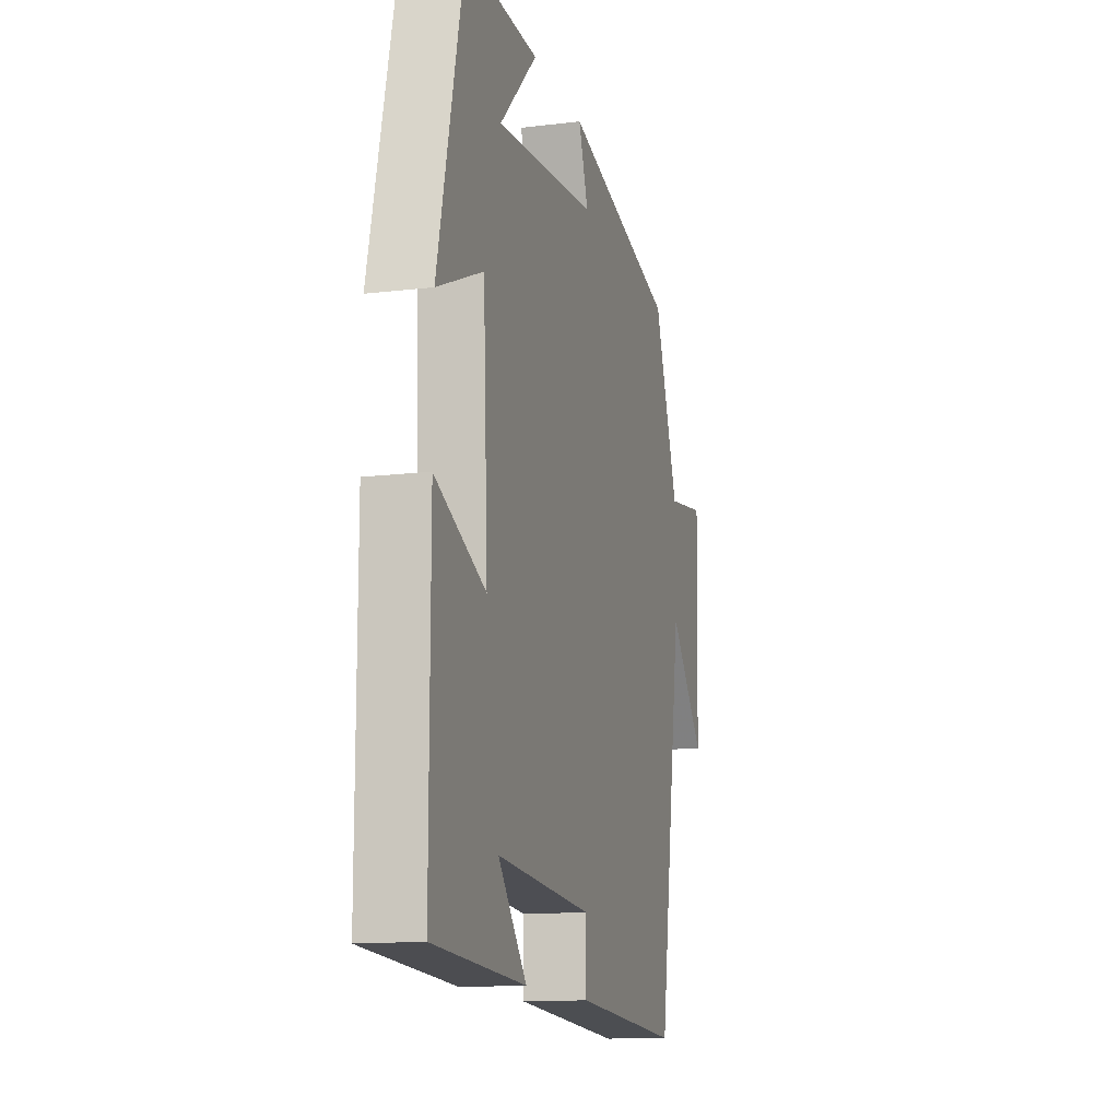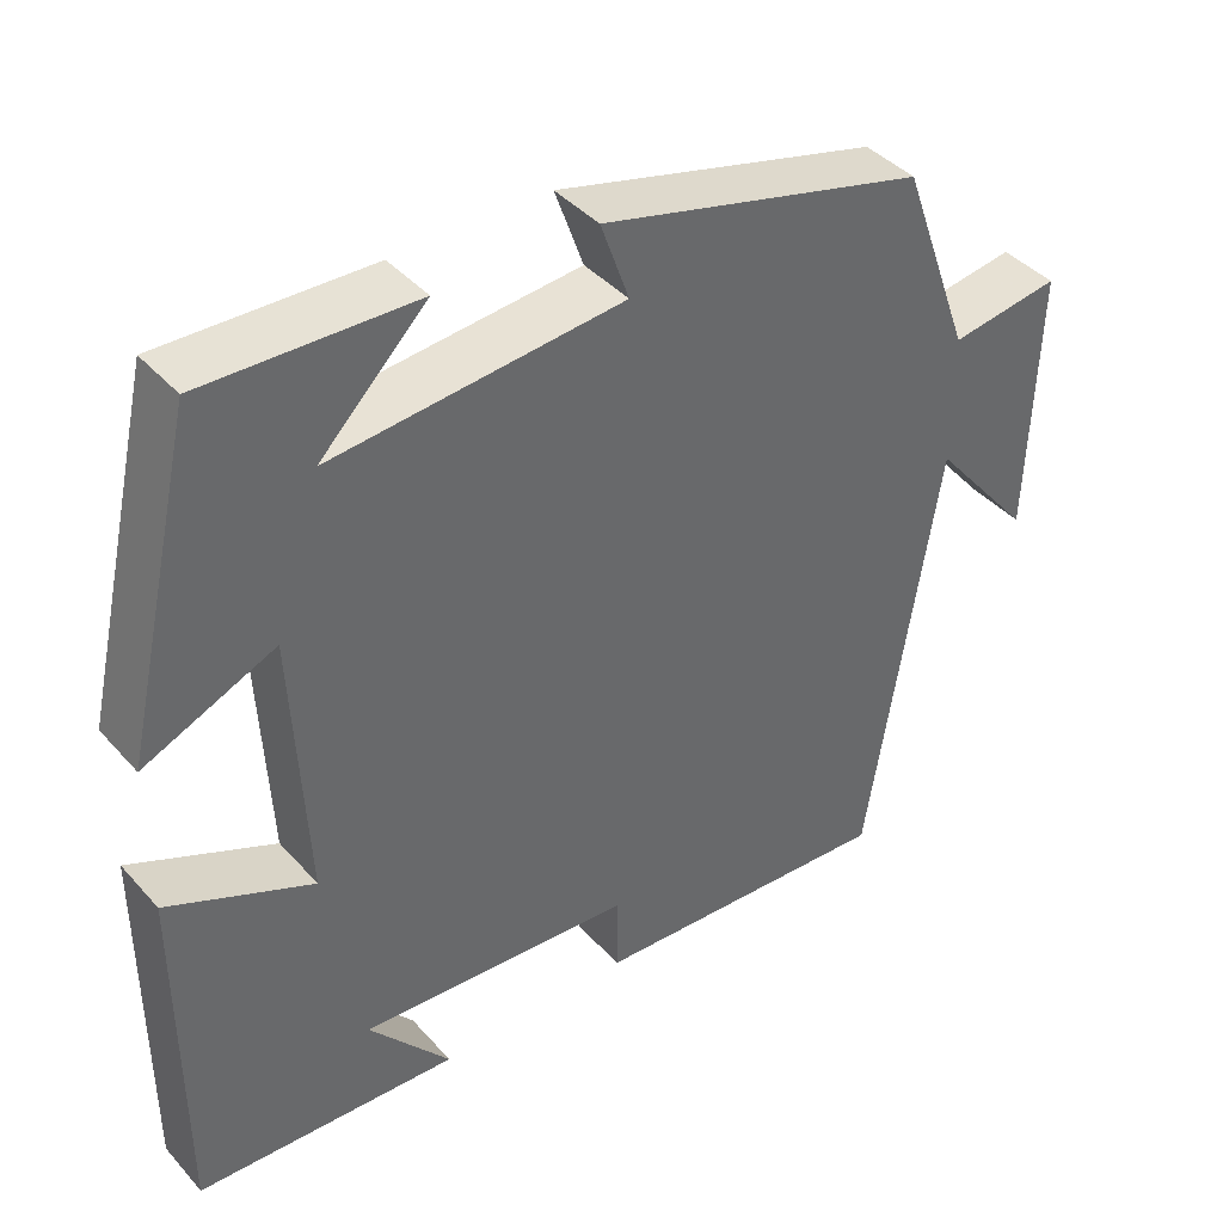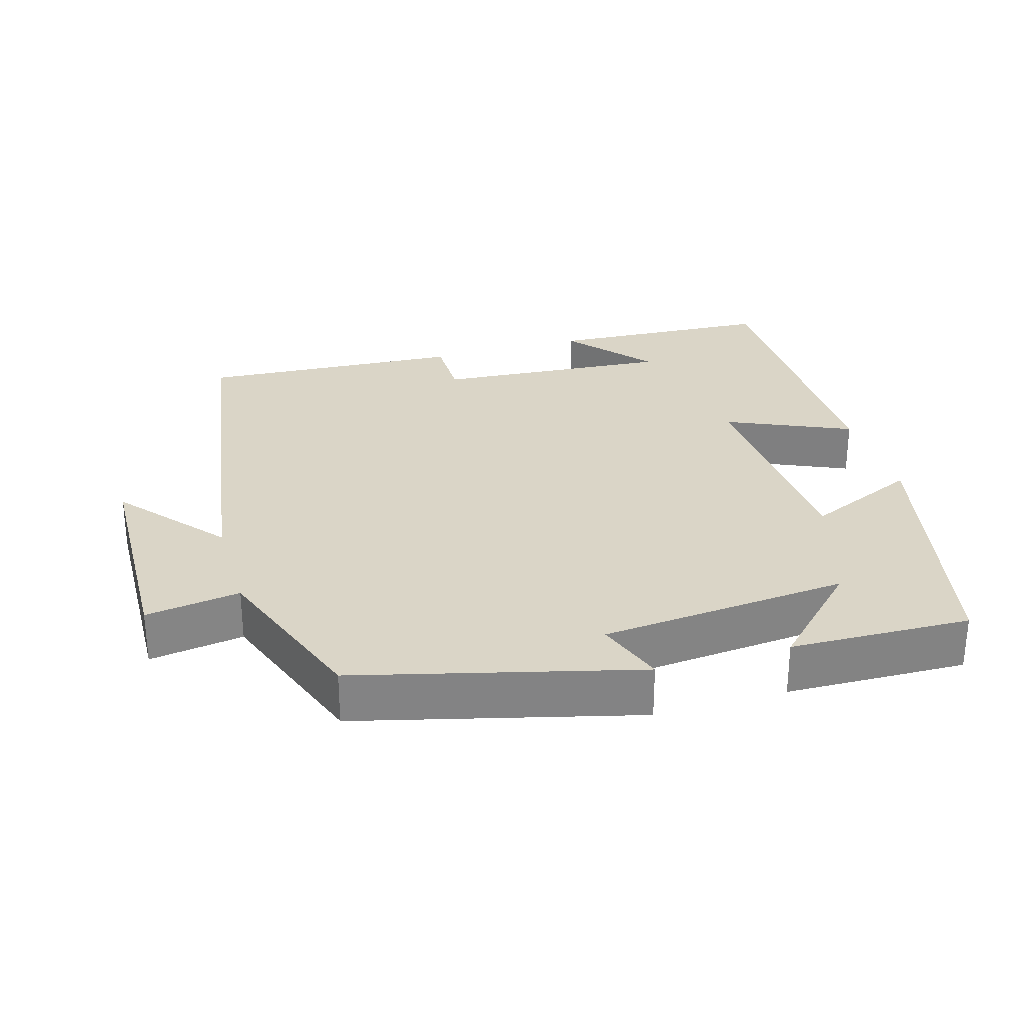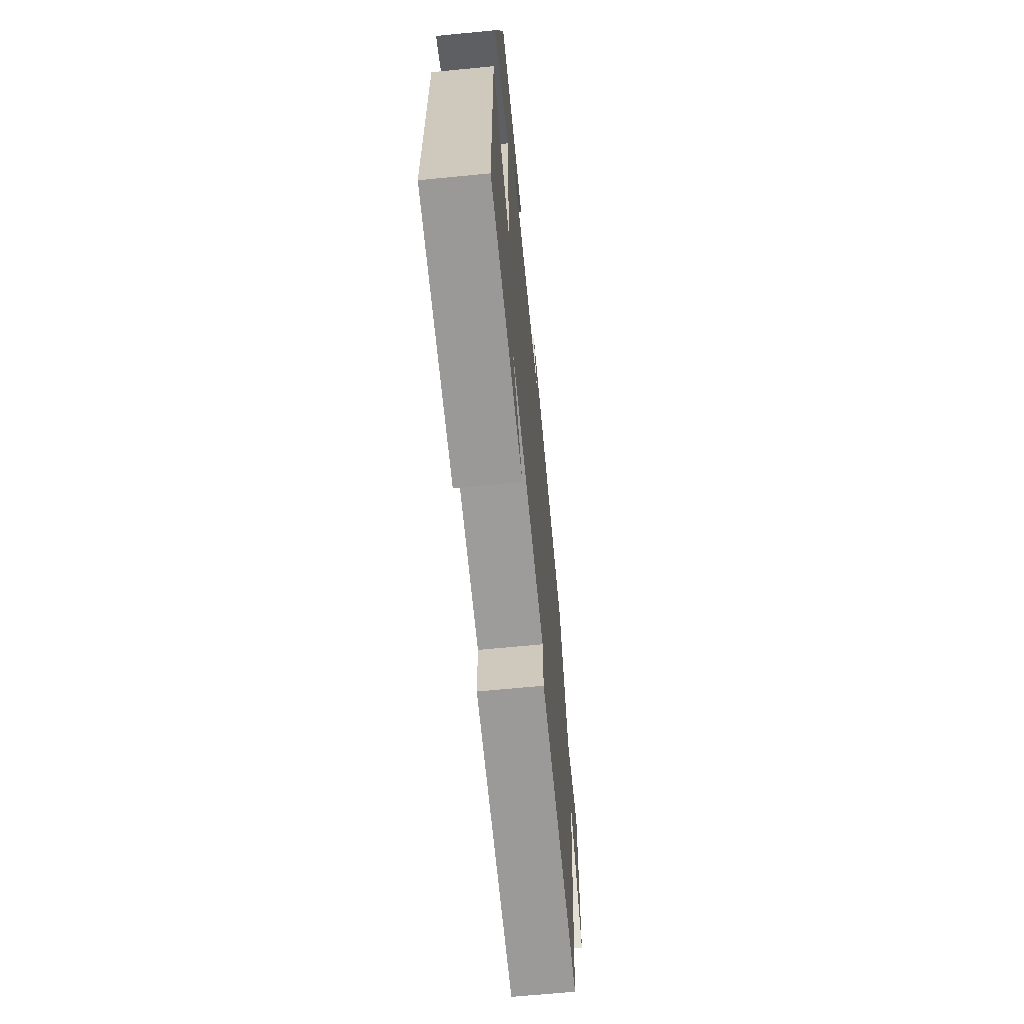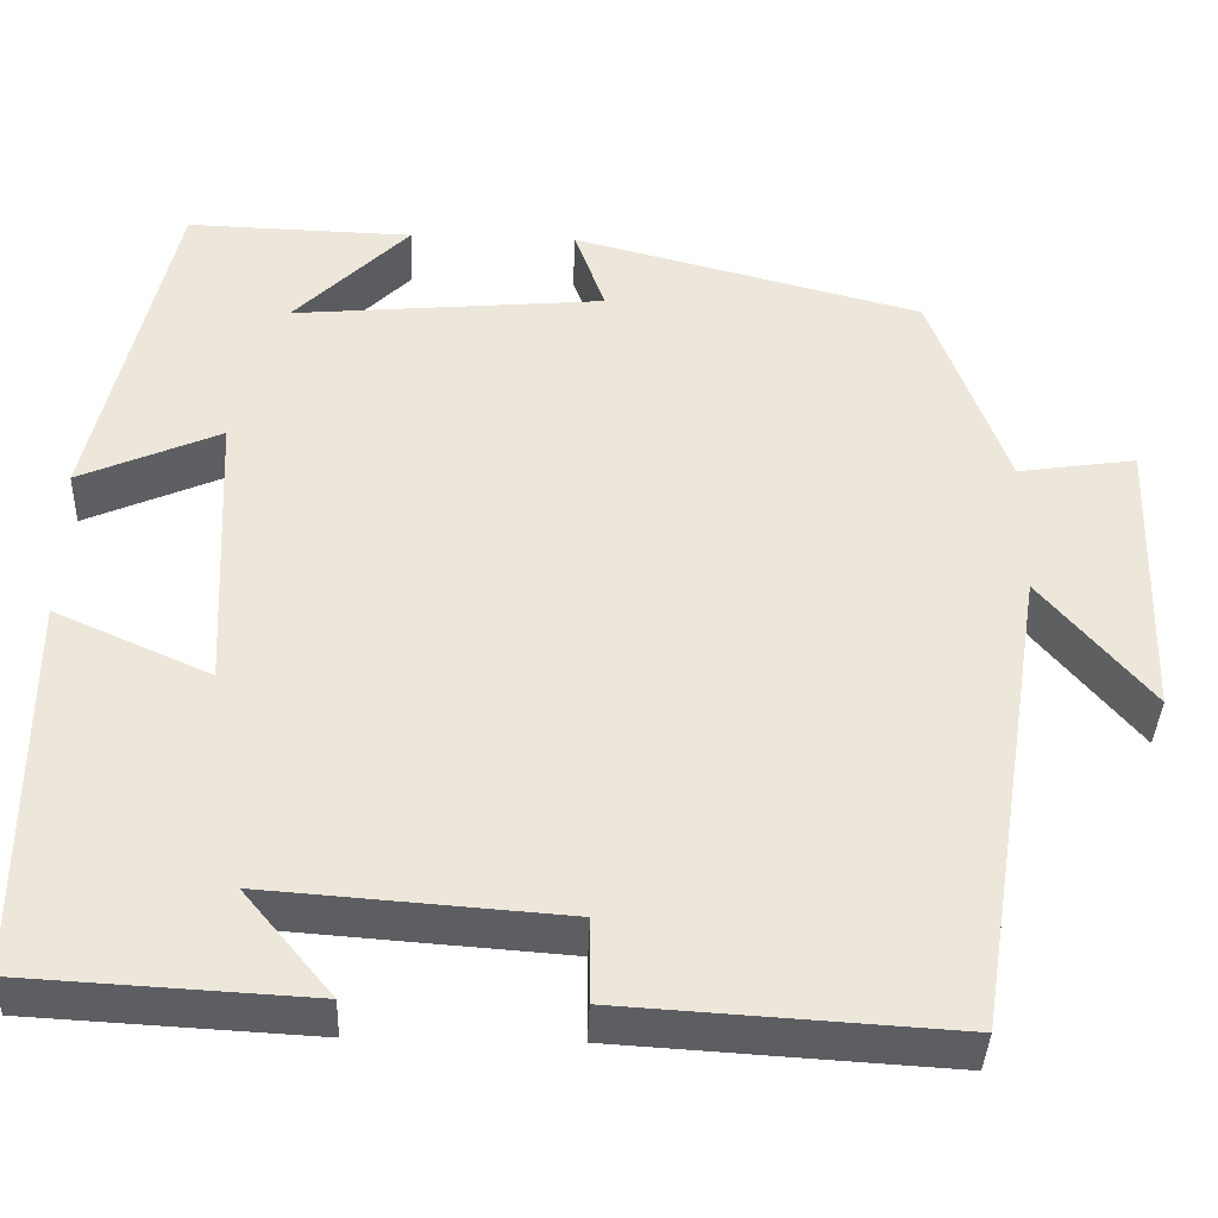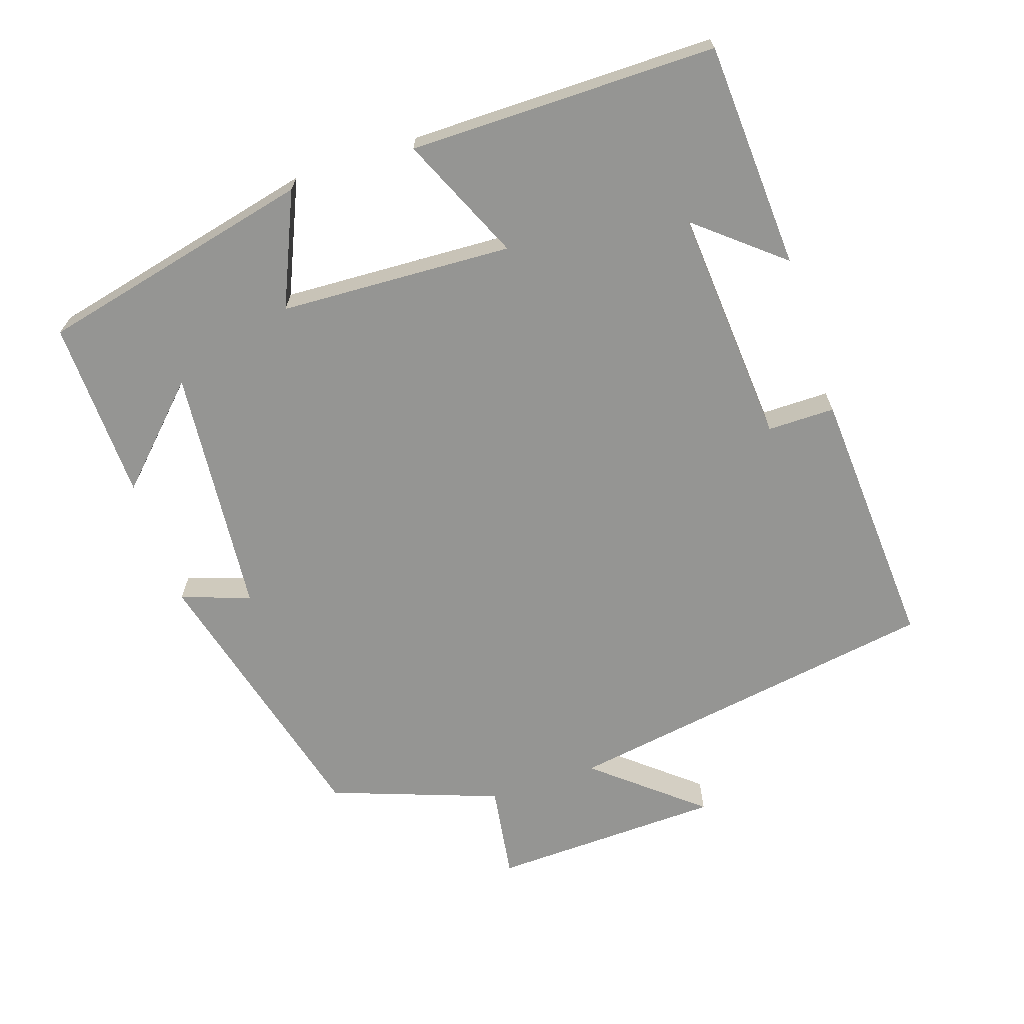
<metadata>
{"format":"obj","ext":"obj","renderer":"f3d","projection":"perspective","resolution":1024,"background":"white","views":[{"elev":-13.2,"azim":105.4,"up":"+Z"},{"elev":40.9,"azim":142.5,"up":"+Z"},{"elev":29.0,"azim":-16.4,"up":"+Y"},{"elev":-65.9,"azim":95.6,"up":"+Z"},{"elev":-38.6,"azim":177.8,"up":"+Z"},{"elev":-67.3,"azim":108.5,"up":"+Y"}]}
</metadata>
<code>
v -0.415 0.07 0.4
v -0.026 0.07 0.5
v -0.06 0.07 0.404
v 0.288 0.07 0.372
v 0.16 0.07 0.5
v 0.412 0.07 0.507
v 0.5 0.07 0.123
v 0.343 0.07 0.192
v 0.327 0.07 -0.132
v 0.5 0.07 -0.055
v 0.5 0.07 -0.483
v 0.185 0.07 -0.5
v 0.283 0.07 -0.382
v -0.047 0.07 -0.406
v -0.047 0.07 -0.5
v -0.416 0.07 -0.522
v -0.5 0.07 0.008
v -0.622 0.07 -0.138
v -0.632 0.07 0.186
v -0.5 0.07 0.166
v -0.415 0 0.4
v -0.026 0 0.5
v -0.06 0 0.404
v 0.288 0 0.372
v 0.16 0 0.5
v 0.412 0 0.507
v 0.5 0 0.123
v 0.343 0 0.192
v 0.327 0 -0.132
v 0.5 0 -0.055
v 0.5 0 -0.483
v 0.185 0 -0.5
v 0.283 0 -0.382
v -0.047 0 -0.406
v -0.047 0 -0.5
v -0.416 0 -0.522
v -0.5 0 0.008
v -0.622 0 -0.138
v -0.632 0 0.186
v -0.5 0 0.166
f 17 18 19 20
f 17 20 1
f 16 17 1
f 15 16 1
f 14 15 1
f 13 14 1
f 11 12 13
f 9 10 11 13
f 8 9 13 1
f 6 7 8
f 4 5 6
f 4 6 8
f 3 4 8 1
f 1 2 3
f 40 39 38 37
f 21 40 37
f 21 37 36
f 21 36 35
f 21 35 34
f 21 34 33
f 33 32 31
f 33 31 30 29
f 21 33 29 28
f 28 27 26
f 26 25 24
f 28 26 24
f 21 28 24 23
f 23 22 21
f 1 21 22 2
f 2 22 23 3
f 3 23 24 4
f 4 24 25 5
f 5 25 26 6
f 6 26 27 7
f 7 27 28 8
f 8 28 29 9
f 9 29 30 10
f 10 30 31 11
f 11 31 32 12
f 12 32 33 13
f 13 33 34 14
f 14 34 35 15
f 15 35 36 16
f 16 36 37 17
f 17 37 38 18
f 18 38 39 19
f 19 39 40 20
f 20 40 21 1

</code>
